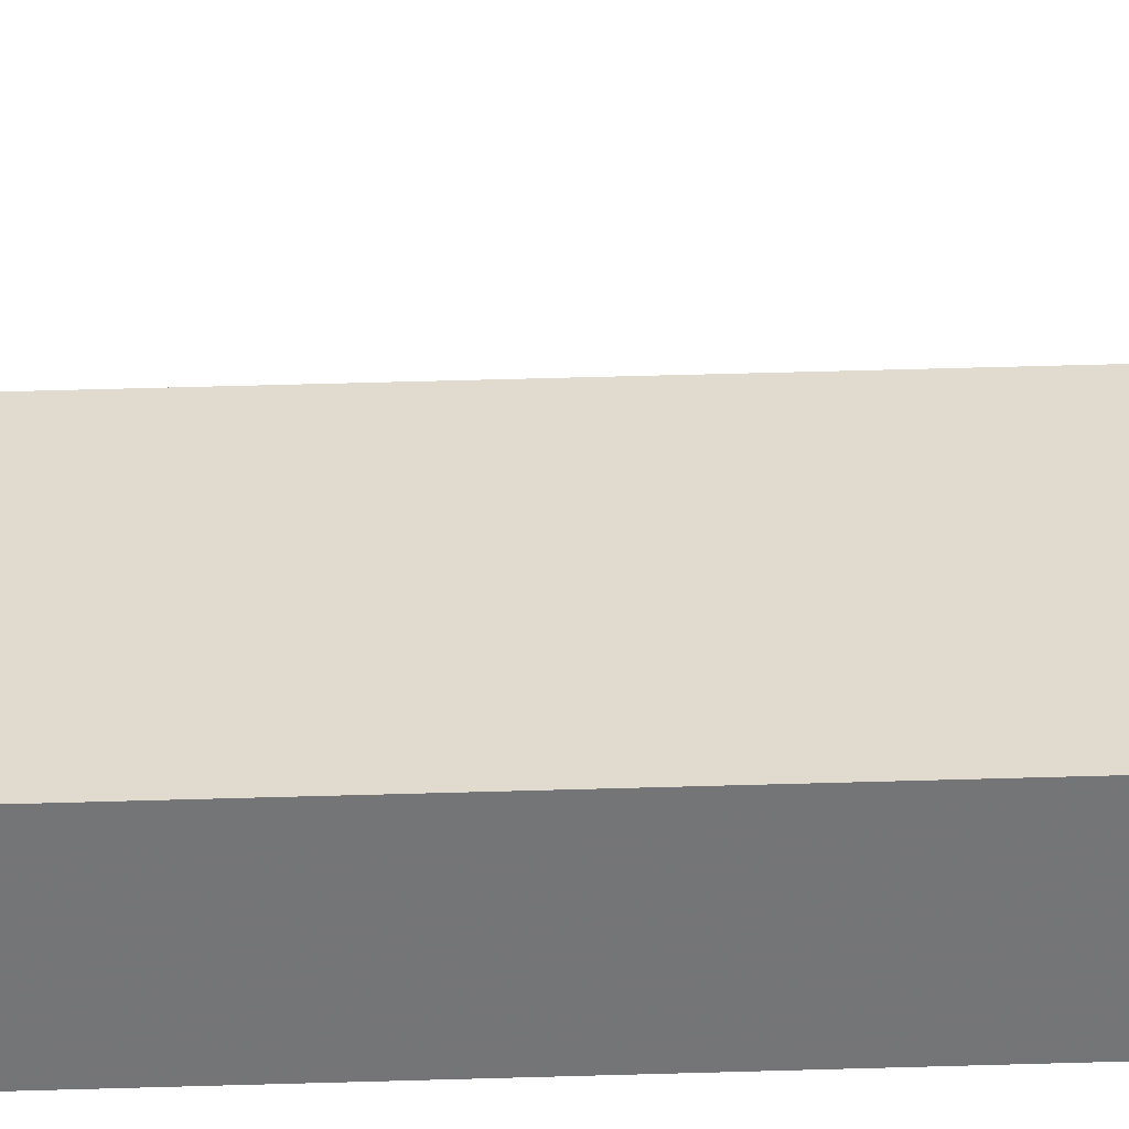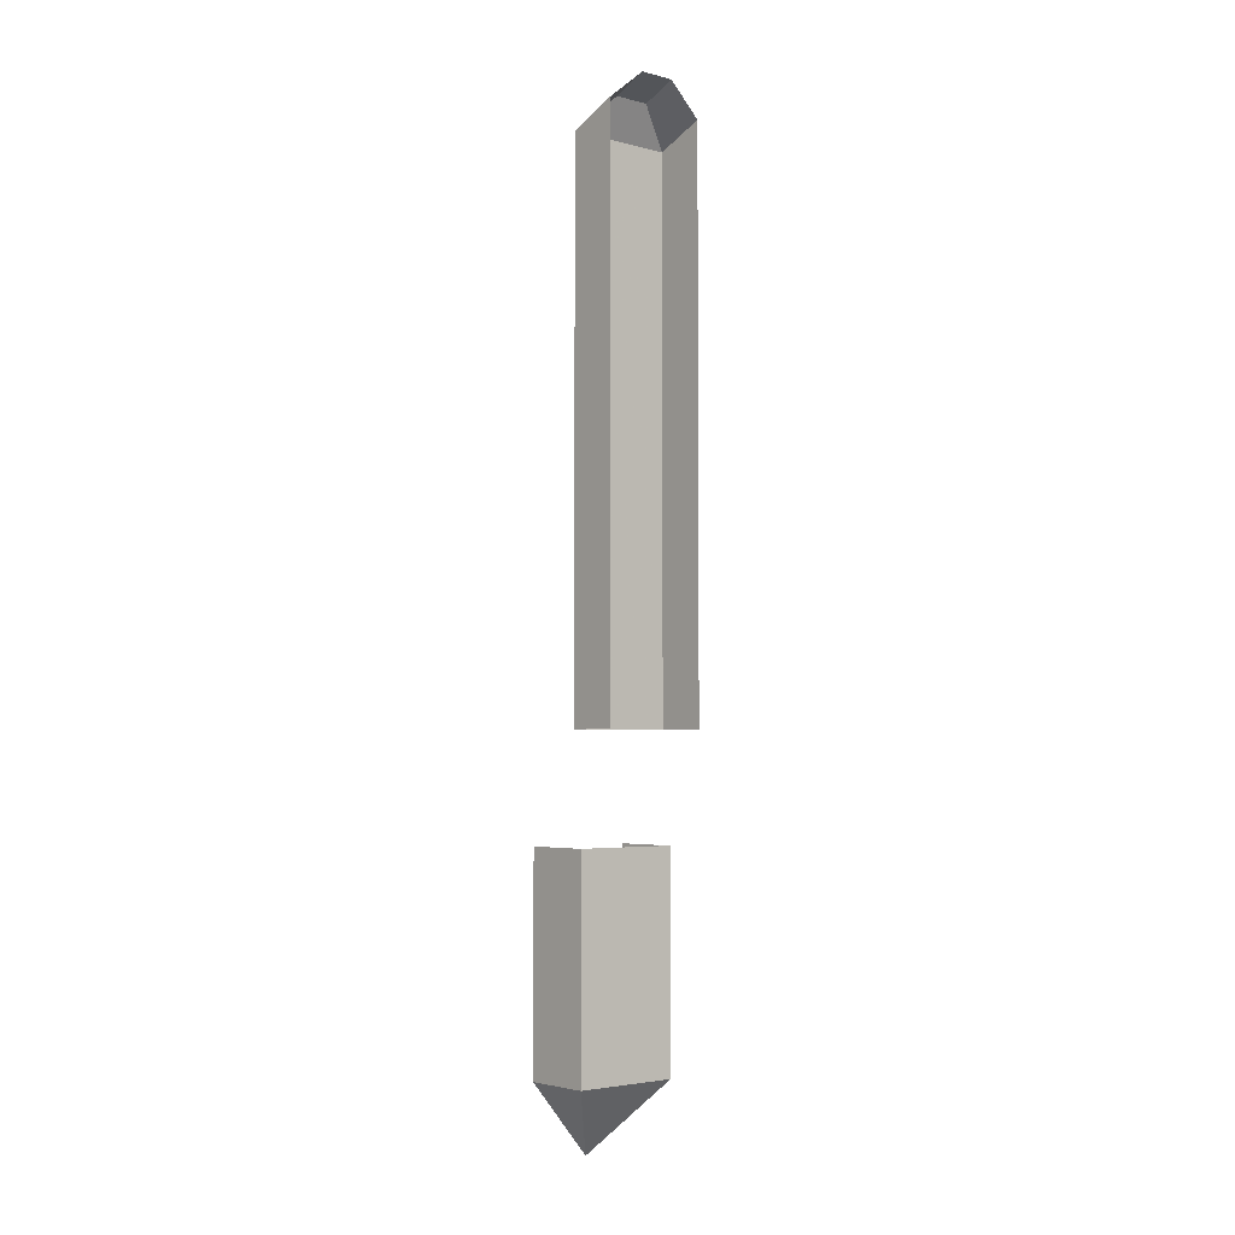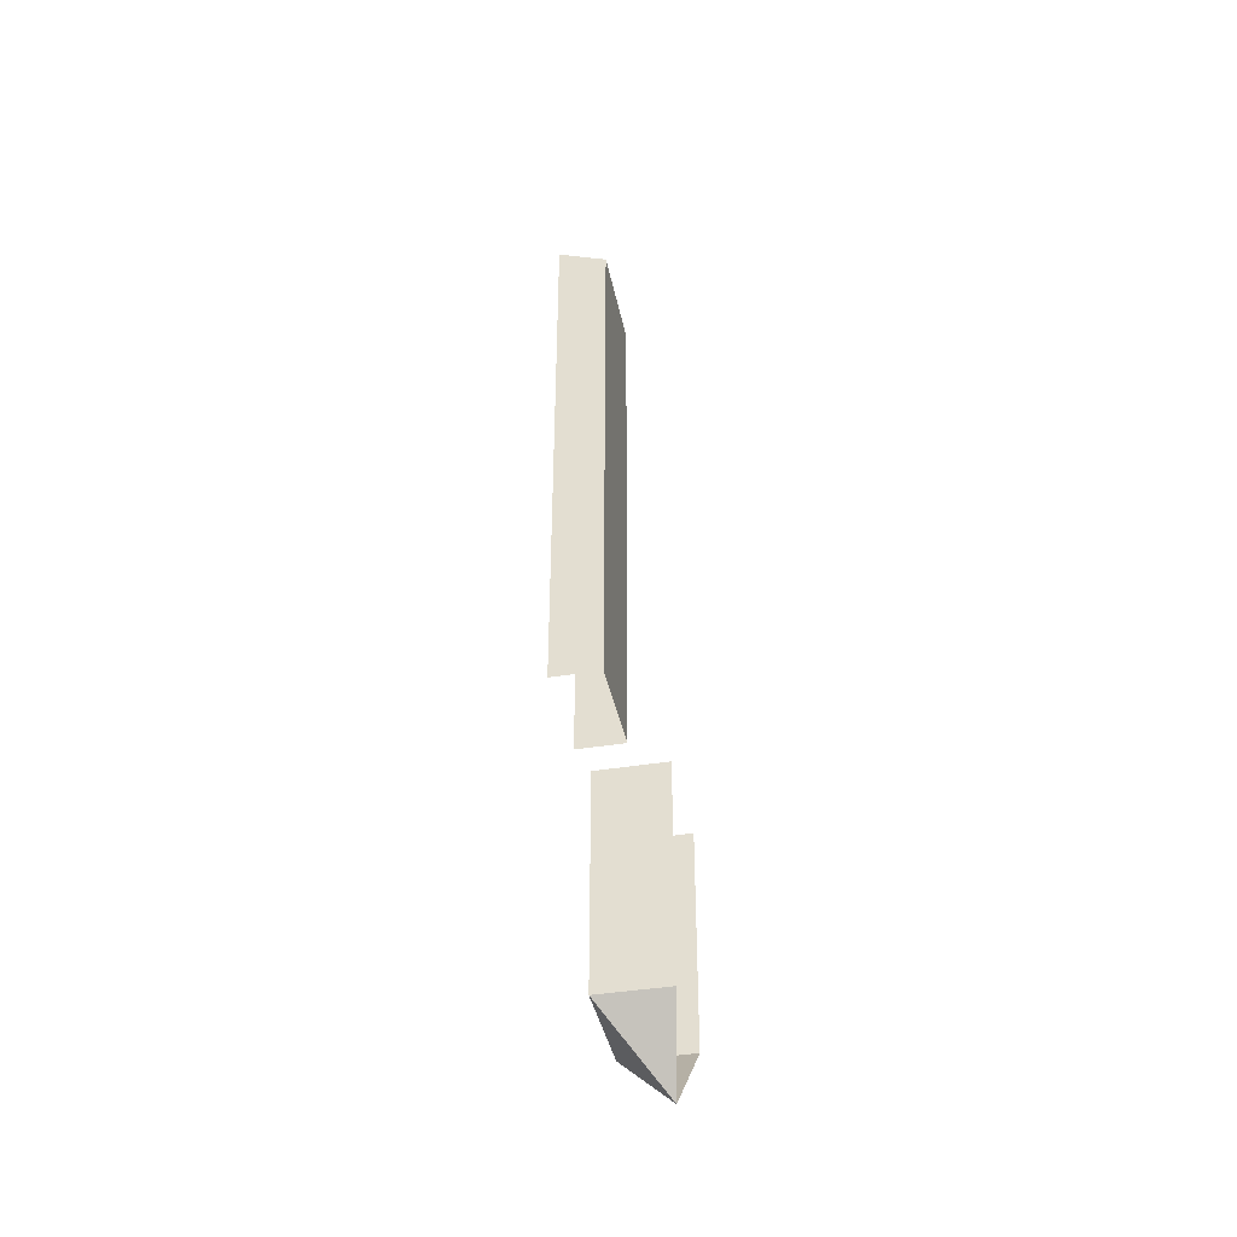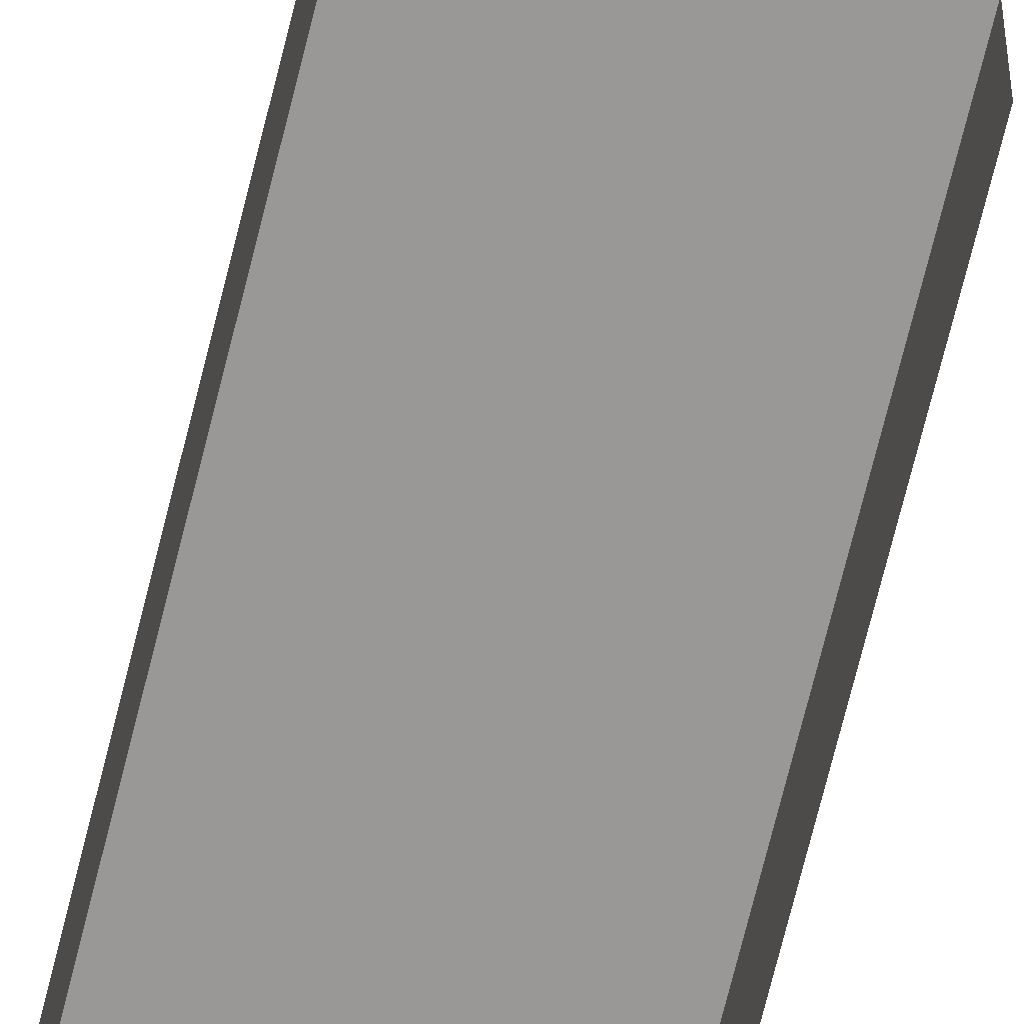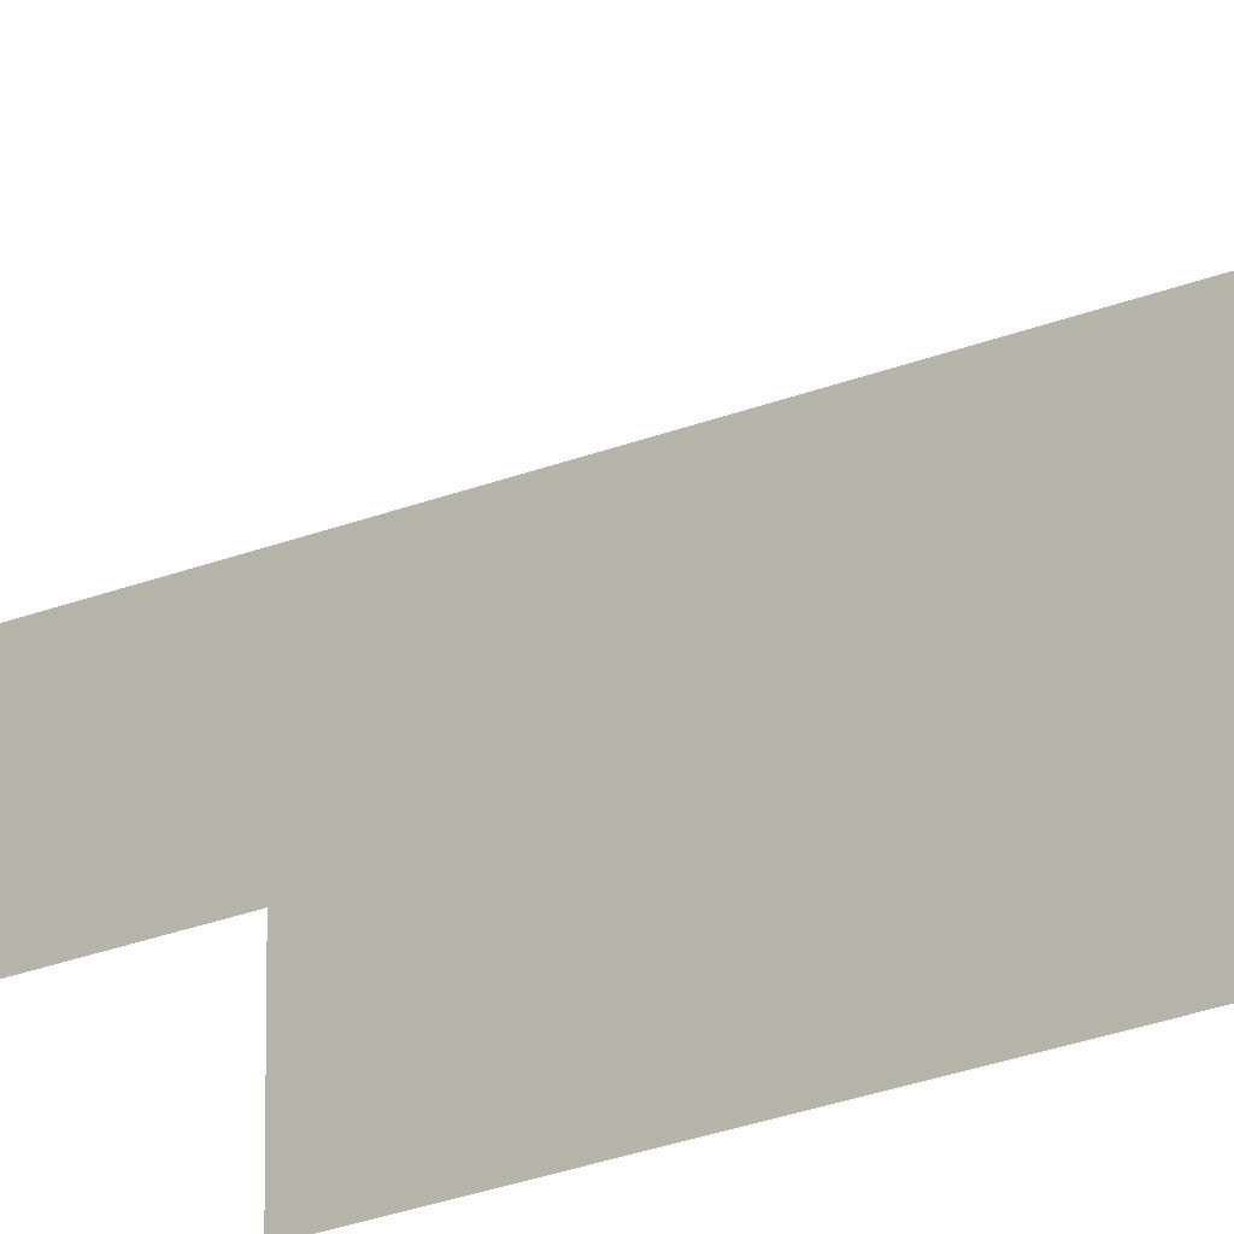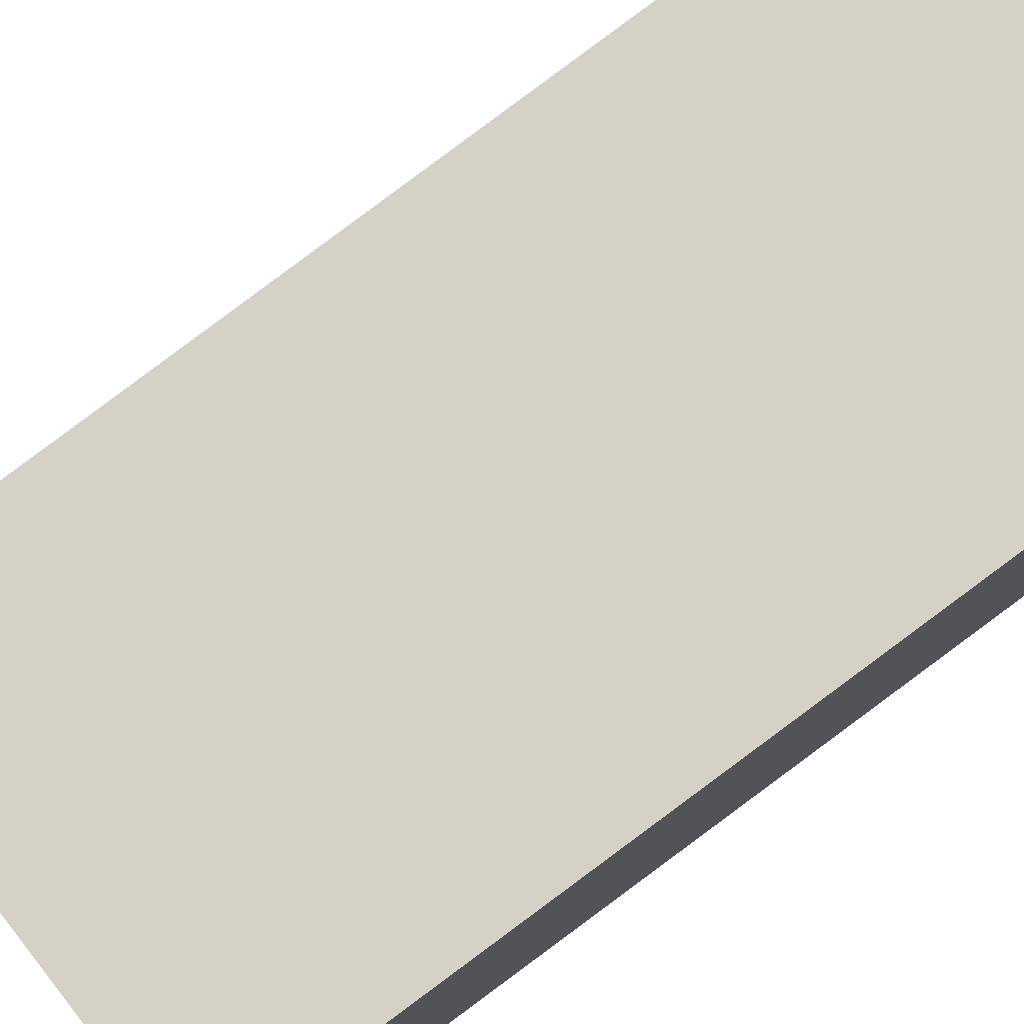
<metadata>
{"format":"obj","ext":"obj","renderer":"f3d","projection":"perspective","resolution":1024,"background":"white","views":[{"elev":33.7,"azim":87.4,"up":"+Y"},{"elev":-3.8,"azim":-40.4,"up":"+Z"},{"elev":-40.4,"azim":101.5,"up":"+Z"},{"elev":-68.6,"azim":166.3,"up":"+Y"},{"elev":-20.8,"azim":-52.0,"up":"+Y"},{"elev":79.3,"azim":-126.9,"up":"+Y"}]}
</metadata>
<code>
v -0.075 -0.5788 -0.5
v -0.075 -0.675 -0.5
v -0.075 -0.675 -0.8
v -0.075 -0.5788 -0.8
v 0.075 -0.5788 -0.8
v 0.075 -0.675 -0.8
v 0.075 -0.675 -0.5
v 0.075 -0.5788 -0.5
v 0.075 -0.675 -0.8
v -0.075 -0.675 -0.8
v -0.075 -0.675 -0.5
v 0.075 -0.675 -0.5
v 0 -0.5938 -0.9
v 0.075 -0.5788 -0.8
v 0.075 -0.675 -0.8
v -0.075 -0.675 -0.8
v -0.075 -0.5788 -0.8
v 0 -0.5938 -0.9
v -0.075 -0.675 -0.8
v 0 -0.5938 -0.9
v 0.075 -0.675 -0.8
v -0.075 -0.7309 0.448
v -0.075 -0.6609 0.42
v -0.075 -0.6609 -0.35
v -0.075 -0.7309 -0.35
v -0.025 -0.7359 0.49
v -0.025 -0.6859 0.47
v -0.075 -0.6609 0.42
v -0.075 -0.7309 0.448
v 0.025 -0.7359 0.49
v 0.025 -0.6859 0.47
v -0.025 -0.6859 0.47
v -0.025 -0.7359 0.49
v 0.075 -0.6609 0.42
v 0.025 -0.6859 0.47
v 0.025 -0.7359 0.49
v 0.075 -0.7309 0.448
v 0.075 -0.6609 -0.35
v 0.075 -0.6609 0.42
v 0.075 -0.7309 0.448
v 0.075 -0.7309 -0.35
v -0.075 -0.6609 -0.35
v -0.075 -0.6609 0.42
v 0.075 -0.6609 0.42
v 0.075 -0.6609 -0.35
v -0.075 -0.6609 0.42
v -0.025 -0.6859 0.47
v 0.025 -0.6859 0.47
v 0.075 -0.6609 0.42
g mesh7019121
f 1 3 2
f 3 1 4
g mesh7019122
f 5 7 6
f 7 5 8
g mesh7019123
f 9 11 10
f 11 9 12
f 13 14 15
f 16 17 18
f 19 20 21
f 22 23 24
f 24 25 22
f 26 27 28
f 28 29 26
f 30 31 32
f 32 33 30
f 34 35 36
f 36 37 34
f 38 39 40
f 40 41 38
f 42 43 44
f 44 45 42
f 46 47 48
f 48 49 46

</code>
